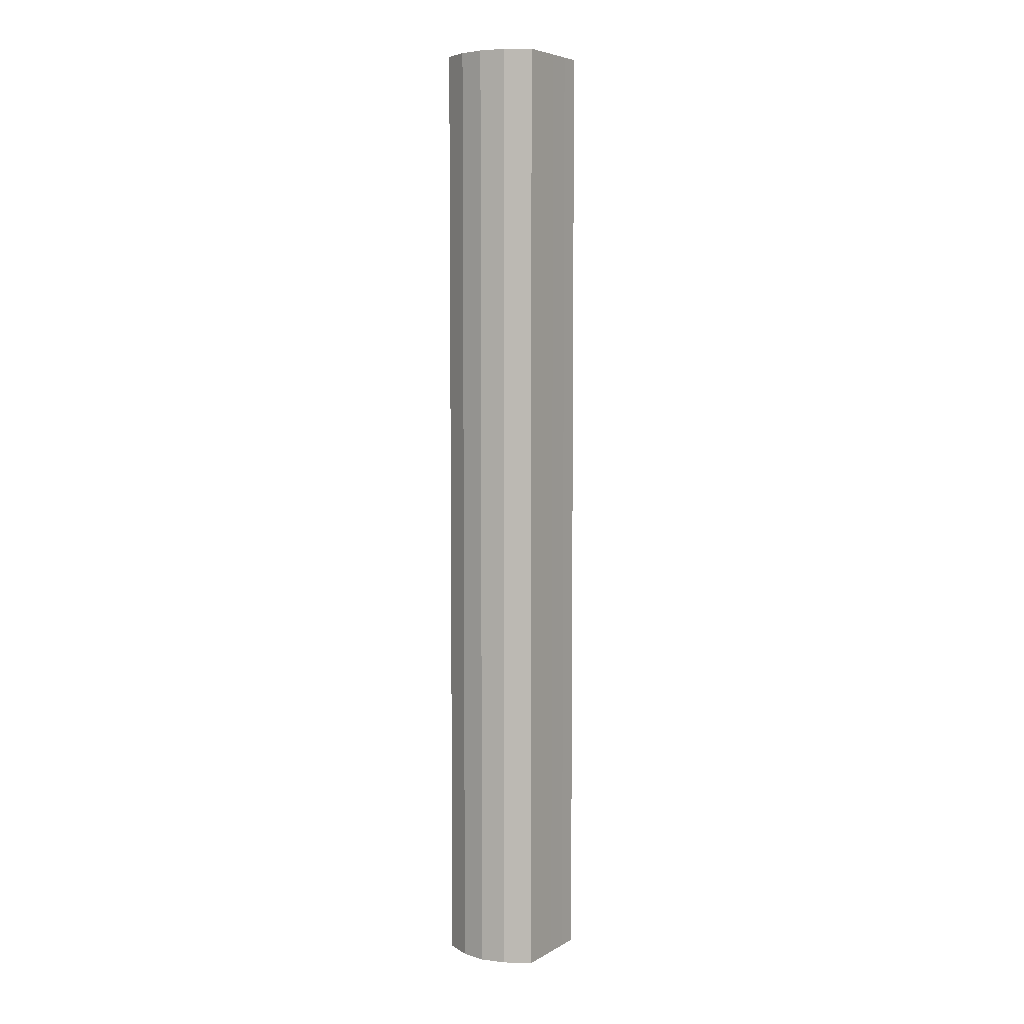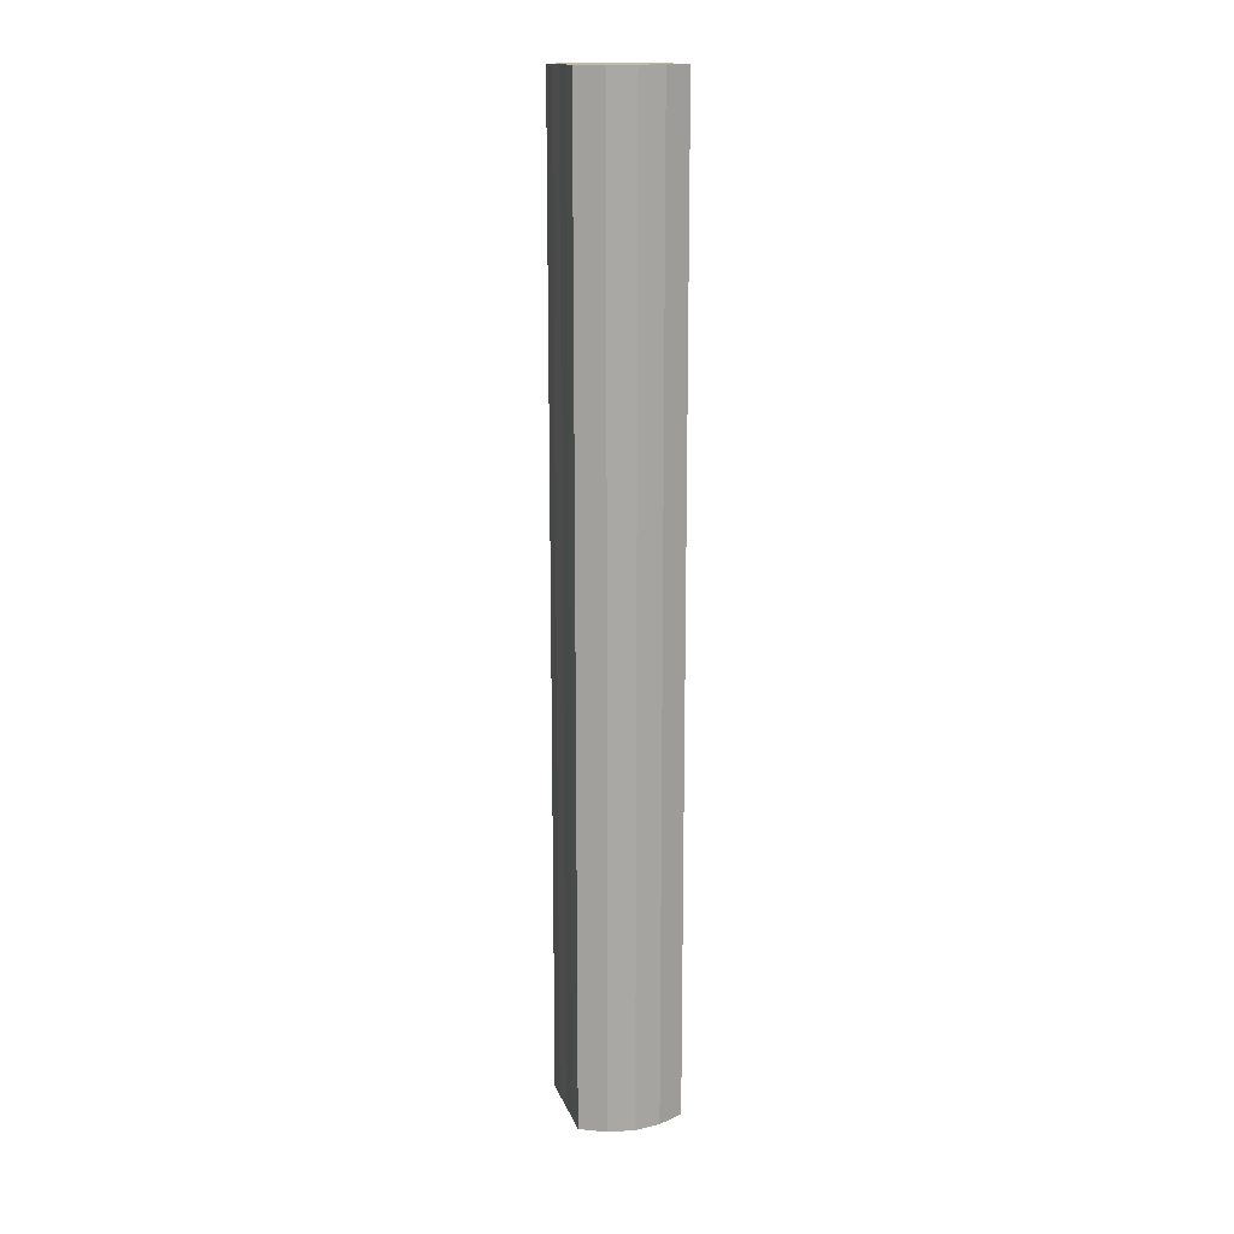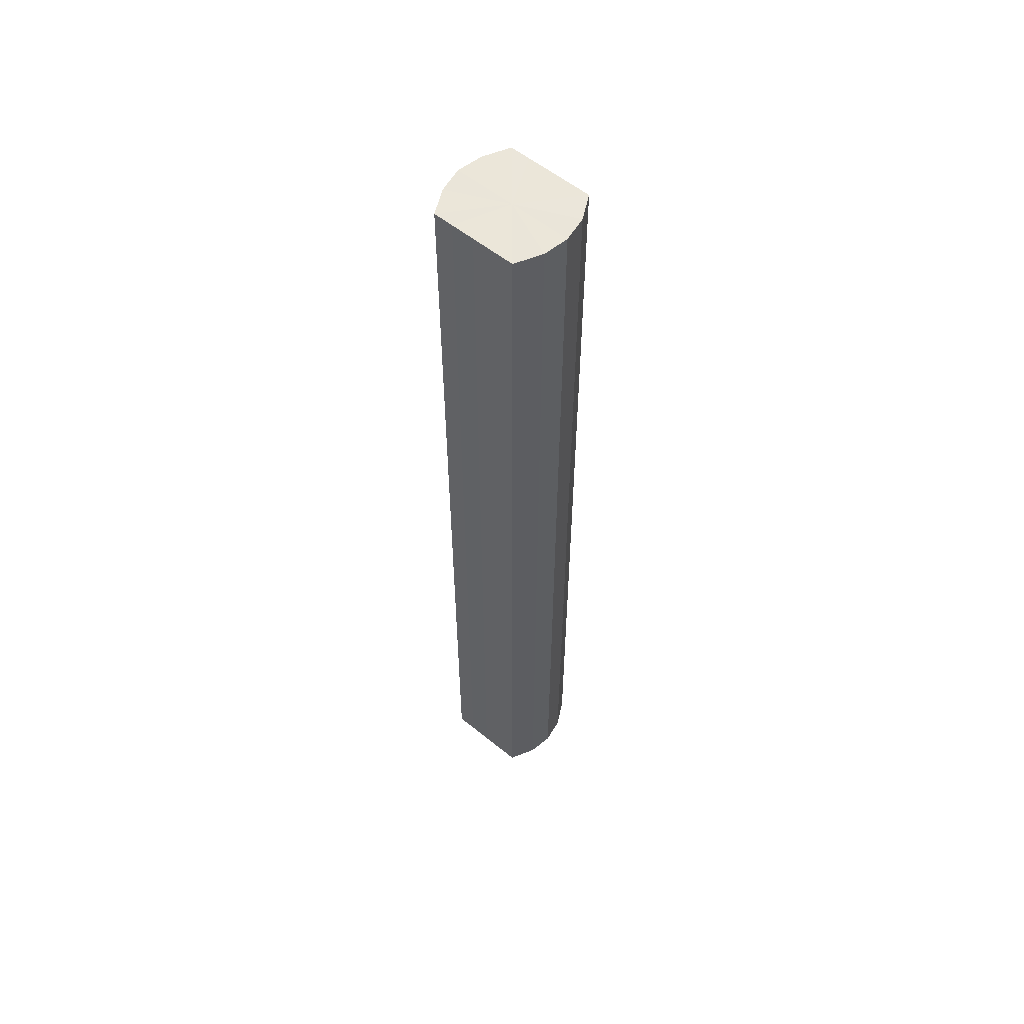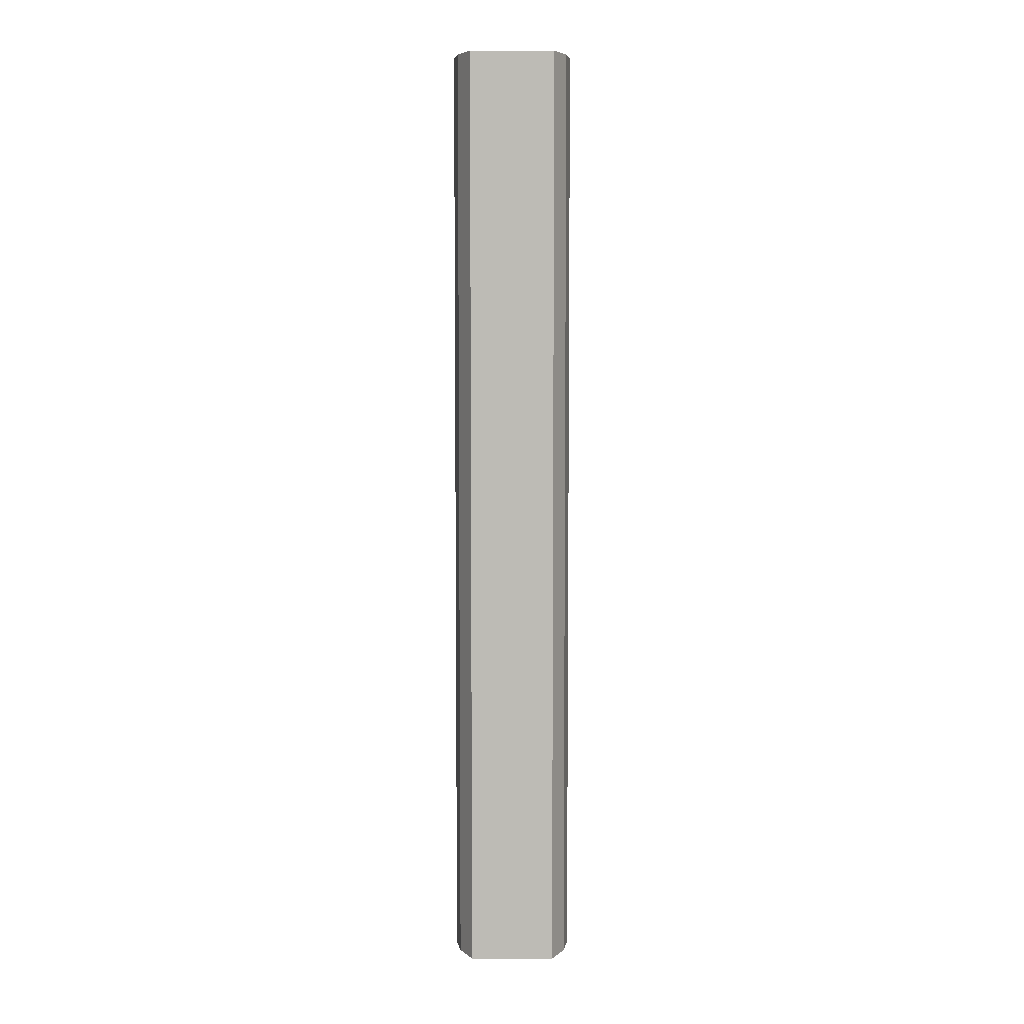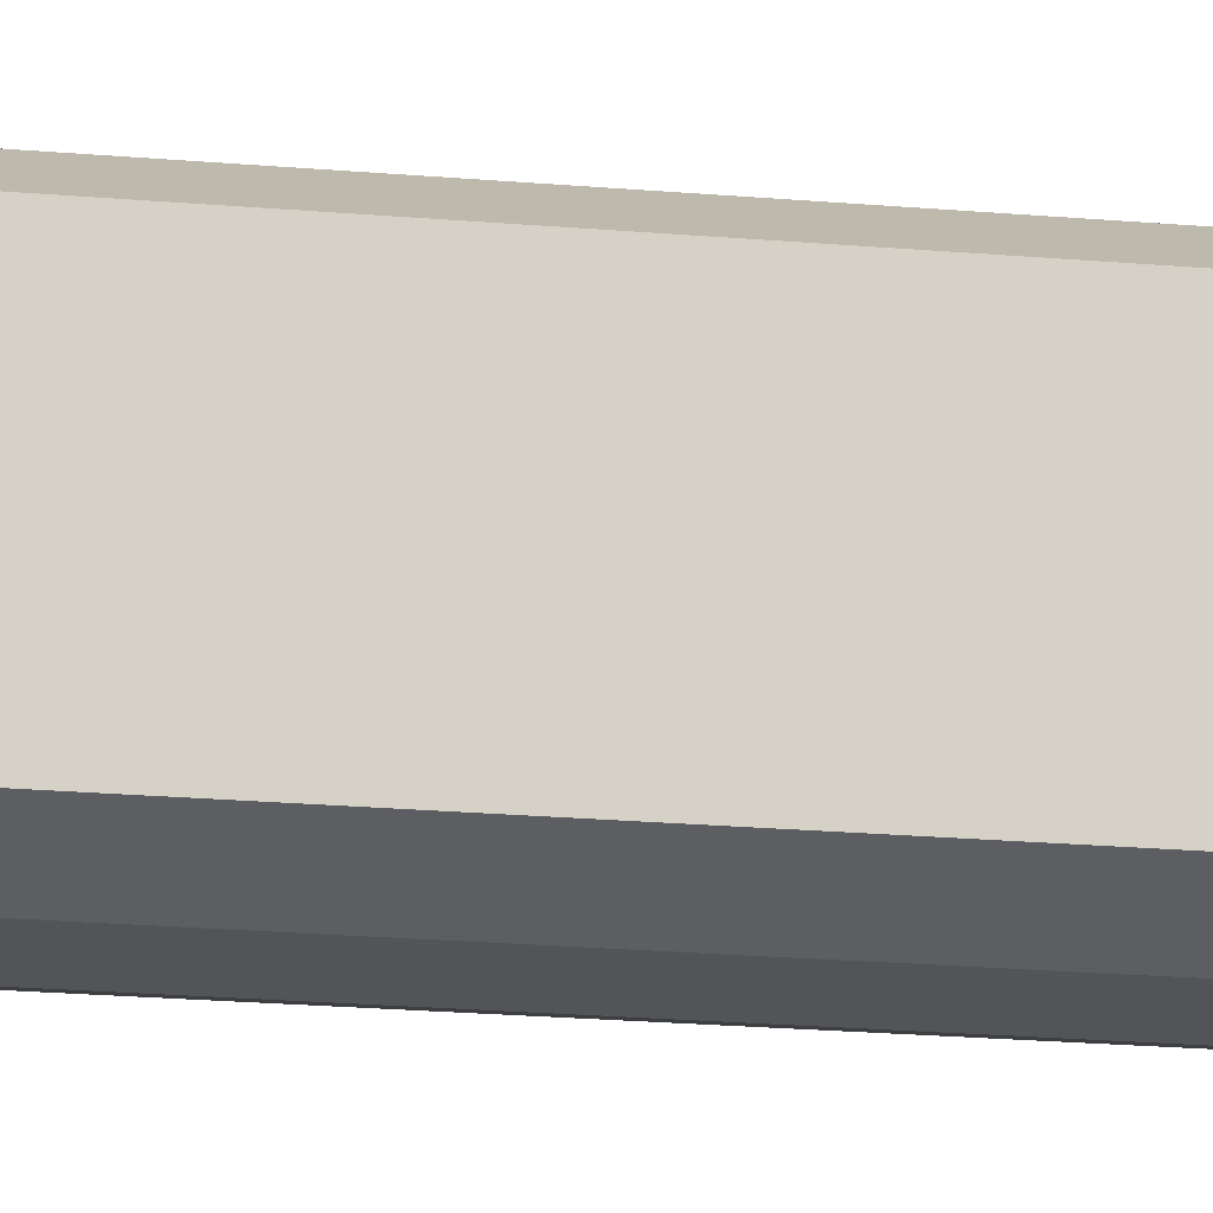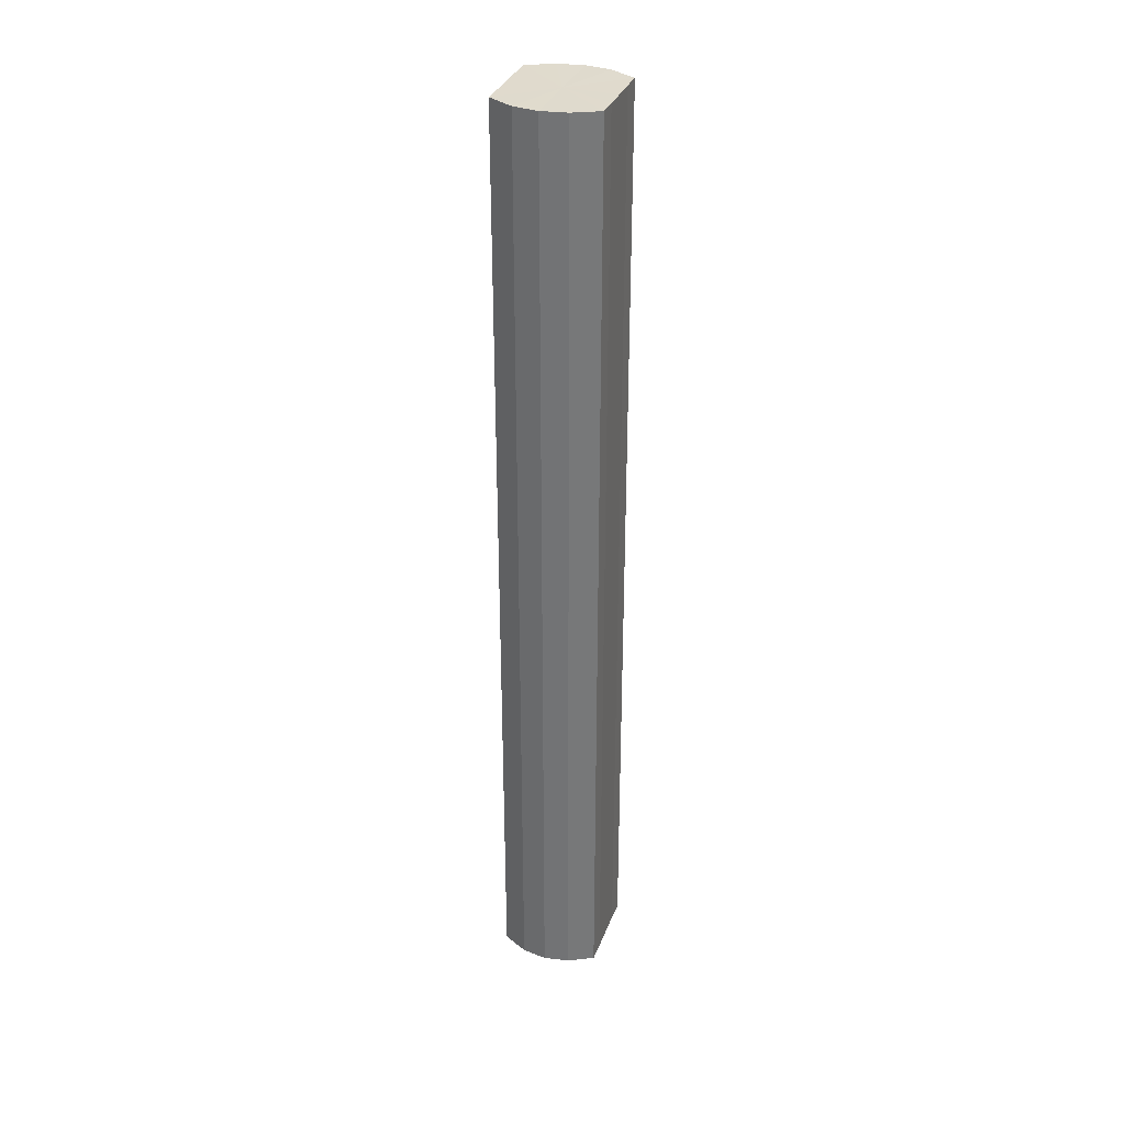
<metadata>
{"format":"obj","ext":"obj","renderer":"f3d","projection":"perspective","resolution":1024,"background":"white","views":[{"elev":5.7,"azim":-148.0,"up":"+Y"},{"elev":15.5,"azim":-16.1,"up":"+Y"},{"elev":57.0,"azim":130.2,"up":"+Y"},{"elev":6.0,"azim":89.9,"up":"+Y"},{"elev":-13.1,"azim":-104.0,"up":"+Z"},{"elev":33.1,"azim":-161.2,"up":"+Y"}]}
</metadata>
<code>
o 6593
v 2176 1889 7.151
v 2176 1889 7.153
v 2176 1888 7.151
v 2176 1889 7.158
v 2176 1888 7.153
v 2176 1889 7.153
v 2176 1888 7.153
v 2176 1889 7.166
v 2176 1888 7.158
v 2176 1889 7.158
v 2176 1888 7.158
v 2176 1889 7.175
v 2176 1888 7.166
v 2176 1889 7.166
v 2176 1888 7.166
v 2176 1889 7.184
v 2176 1888 7.175
v 2176 1889 7.175
v 2176 1888 7.175
v 2176 1889 7.192
v 2176 1888 7.184
v 2176 1889 7.184
v 2176 1888 7.184
v 2176 1889 7.197
v 2176 1888 7.192
v 2176 1889 7.192
v 2176 1888 7.192
v 2176 1889 7.199
v 2176 1888 7.197
v 2176 1889 7.197
v 2176 1888 7.197
v 2176 1888 7.199
v 2176 1888 7.151
v 2176 1889 7.153
v 2176 1888 7.153
v 2176 1889 7.158
v 2176 1888 7.158
v 2176 1888 7.153
v 2176 1889 7.151
v 2176 1888 7.158
v 2176 1889 7.153
v 2176 1889 7.166
v 2176 1888 7.166
v 2176 1888 7.166
v 2176 1889 7.158
v 2176 1888 7.175
v 2176 1889 7.166
v 2176 1889 7.175
v 2176 1888 7.175
v 2176 1888 7.184
v 2176 1889 7.175
v 2176 1888 7.192
v 2176 1889 7.184
v 2176 1889 7.184
v 2176 1888 7.184
v 2176 1888 7.197
v 2176 1889 7.192
v 2176 1888 7.199
v 2176 1889 7.197
v 2176 1889 7.192
v 2176 1888 7.192
v 2176 1888 7.197
v 2176 1889 7.199
v 2176 1889 7.197
v 2176 1889 7.175
v 2176 1889 7.153
v 2176 1889 7.151
v 2176 1889 7.158
v 2176 1889 7.153
v 2176 1889 7.166
v 2176 1889 7.158
v 2176 1889 7.175
v 2176 1889 7.166
v 2176 1889 7.184
v 2176 1889 7.175
v 2176 1889 7.192
v 2176 1889 7.184
v 2176 1889 7.197
v 2176 1889 7.192
v 2176 1889 7.199
v 2176 1889 7.197
v 2176 1888 7.175
v 2176 1888 7.151
v 2176 1888 7.153
v 2176 1888 7.153
v 2176 1888 7.158
v 2176 1888 7.158
v 2176 1888 7.166
v 2176 1888 7.166
v 2176 1888 7.175
v 2176 1888 7.175
v 2176 1888 7.184
v 2176 1888 7.184
v 2176 1888 7.192
v 2176 1888 7.192
v 2176 1888 7.197
v 2176 1888 7.197
v 2176 1888 7.199
f 1 2 3
f 2 4 5
f 6 1 7
f 4 8 9
f 10 6 11
f 8 12 13
f 14 10 15
f 12 16 17
f 18 14 19
f 16 20 21
f 22 18 23
f 20 24 25
f 26 22 27
f 24 28 29
f 30 26 31
f 28 30 32
f 33 34 35
f 35 36 37
f 38 39 33
f 40 41 38
f 37 42 43
f 44 45 40
f 46 47 44
f 43 48 49
f 50 51 46
f 52 53 50
f 49 54 55
f 56 57 52
f 58 59 56
f 55 60 61
f 62 63 58
f 61 64 62
f 65 66 67
f 65 68 66
f 65 67 69
f 65 70 68
f 65 69 71
f 65 72 70
f 65 71 73
f 65 74 72
f 65 73 75
f 65 76 74
f 65 75 77
f 65 78 76
f 65 77 79
f 65 80 78
f 65 79 81
f 65 81 80
f 82 83 84
f 82 85 83
f 82 84 86
f 82 87 85
f 82 86 88
f 82 89 87
f 82 88 90
f 82 91 89
f 82 90 92
f 82 93 91
f 82 92 94
f 82 95 93
f 82 94 96
f 82 97 95
f 82 96 98
f 82 98 97

</code>
